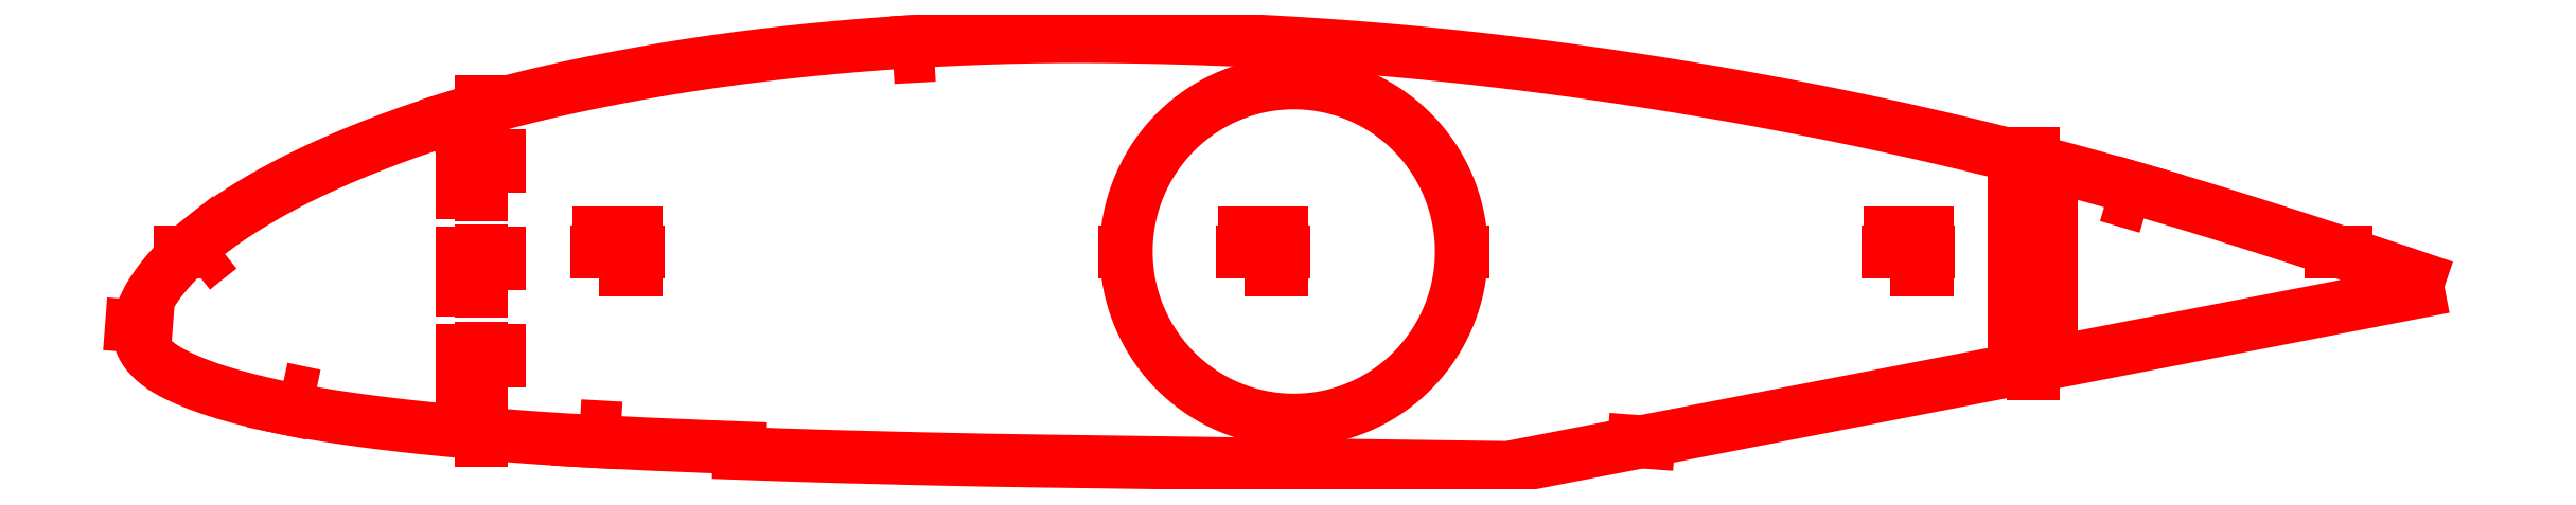
<metadata>
{"format":"dxf","ext":"dxf","renderer":"ezdxf+matplotlib","layout":"modelspace","background":"white","min_lineweight":24,"dpi":150}
</metadata>
<code>
0
SECTION
2
ENTITIES
0
LWPOLYLINE
8
Layer
90
208
70
1
10
622.9
20
90.43
10
622.9
20
90.43
10
619.3
20
91.66
10
612.2
20
94.08
10
605
20
96.47
10
597.9
20
98.82
10
590.8
20
101.2
10
583.6
20
103.5
10
576.5
20
105.7
10
569.5
20
108
10
562.5
20
110.2
10
555.5
20
112.3
10
548.5
20
114.4
10
541.6
20
116.4
10
534.7
20
118.4
10
527.8
20
120.3
10
520.9
20
122.2
10
514
20
124
10
507.2
20
125.8
10
500.3
20
127.5
10
493.4
20
129.2
10
486.5
20
130.8
10
479.5
20
132.4
10
472.6
20
133.9
10
465.7
20
135.4
10
458.7
20
136.8
10
451.7
20
138.2
10
444.7
20
139.6
10
437.7
20
140.9
10
430.7
20
142.1
10
423.6
20
143.4
10
416.6
20
144.5
10
409.5
20
145.7
10
402.5
20
146.8
10
395.4
20
147.8
10
388.4
20
148.8
10
381.4
20
149.8
10
374.3
20
150.7
10
367.3
20
151.5
10
360.3
20
152.3
10
353.2
20
153.1
10
346.2
20
153.8
10
339.2
20
154.4
10
332.2
20
155
10
325.1
20
155.5
10
318.1
20
156
10
311.1
20
156.5
10
304
20
156.9
10
297
20
157.2
10
290
20
157.5
10
283
20
157.8
10
276
20
158
10
269
20
158.1
10
262
20
158.2
10
255.1
20
158.2
10
248.2
20
158.2
10
241.4
20
158.1
10
234.6
20
158
10
227.8
20
157.8
10
221
20
157.5
10
214.2
20
157.2
10
207.5
20
156.8
10
200.7
20
156.4
10
194
20
155.8
10
187.3
20
155.3
10
180.7
20
154.6
10
174
20
153.9
10
167.5
20
153.2
10
160.9
20
152.3
10
154.5
20
151.5
10
148
20
150.5
10
141.6
20
149.5
10
135.3
20
148.4
10
129
20
147.2
10
122.8
20
146
10
116.7
20
144.8
10
110.8
20
143.5
10
104.9
20
142.1
10
99.2
20
140.6
10
93.59
20
139.1
10
88.09
20
137.5
10
82.71
20
135.9
10
77.46
20
134.2
10
72.36
20
132.4
10
67.42
20
130.7
10
62.65
20
128.8
10
58.06
20
127
10
53.68
20
125.1
10
49.53
20
123.3
10
45.62
20
121.5
10
41.94
20
119.7
10
38.5
20
117.9
10
35.28
20
116.2
10
32.28
20
114.5
10
29.48
20
112.8
10
26.89
20
111.2
10
24.49
20
109.7
10
22.28
20
108.2
10
20.23
20
106.7
10
18.34
20
105.3
10
16.58
20
103.9
10
14.95
20
102.5
10
13.44
20
101.2
10
12.05
20
99.96
10
10.75
20
98.74
10
9.551
20
97.54
10
8.44
20
96.38
10
7.411
20
95.25
10
6.457
20
94.15
10
5.574
20
93.08
10
4.76
20
92.03
10
4.009
20
91.01
10
3.31
20
90
10
2.662
20
89.03
10
2.077
20
88.1
10
1.555
20
87.19
10
1.08
20
86.26
10
0.6434
20
85.35
10
0.2577
20
84.5
10
-0.06695
20
83.68
10
-0.3368
20
82.84
10
-0.5626
20
82.01
10
-0.7472
20
81.21
10
-0.8871
20
80.43
10
-0.9826
20
79.65
10
-1.031
20
78.93
10
-1.033
20
78.2
10
-0.9758
20
77.48
10
-0.8515
20
76.74
10
-0.6612
20
75.99
10
-0.4068
20
75.25
10
-0.08796
20
74.51
10
0.2962
20
73.78
10
0.753
20
73.07
10
1.286
20
72.35
10
1.89
20
71.65
10
2.56
20
70.96
10
3.295
20
70.28
10
4.095
20
69.62
10
4.963
20
68.98
10
5.903
20
68.34
10
6.921
20
67.73
10
8.019
20
67.12
10
9.2
20
66.52
10
10.46
20
65.92
10
11.81
20
65.31
10
13.25
20
64.7
10
14.79
20
64.09
10
16.42
20
63.47
10
18.17
20
62.85
10
20.05
20
62.23
10
22.08
20
61.6
10
24.27
20
60.97
10
26.63
20
60.32
10
29.18
20
59.66
10
31.94
20
58.99
10
34.92
20
58.31
10
38.16
20
57.63
10
41.67
20
56.95
10
45.5
20
56.27
10
49.66
20
55.59
10
54.17
20
54.9
10
59.01
20
54.22
10
64.18
20
53.54
10
69.68
20
52.88
10
75.51
20
52.25
10
81.64
20
51.63
10
88.02
20
51.02
10
94.57
20
50.44
10
101.3
20
49.89
10
108.1
20
49.39
10
115
20
48.95
10
122.1
20
48.55
10
129.3
20
48.17
10
136.6
20
47.82
10
144
20
47.5
10
151.5
20
47.2
10
159
20
46.9
10
161.6
20
46.81
10
161.5
20
45.31
10
166.6
20
45.12
10
174.2
20
44.85
10
181.8
20
44.6
10
189.5
20
44.38
10
197.1
20
44.17
10
204.8
20
43.98
10
212.6
20
43.8
10
220.3
20
43.62
10
228
20
43.47
10
235.7
20
43.34
10
243.4
20
43.22
10
251.2
20
43.11
10
259
20
43
10
266.9
20
42.88
10
274.7
20
42.76
10
282.6
20
42.65
10
290.4
20
42.55
10
298.3
20
42.44
10
306.2
20
42.33
10
314.1
20
42.22
10
321.9
20
42.1
10
329.8
20
41.99
10
337.7
20
41.88
10
345.6
20
41.78
10
353.4
20
41.68
10
361.3
20
41.57
10
369.6
20
41.45
10
622.9
20
90.43
0
LWPOLYLINE
8
Layer
90
5
70
0
10
542.5
20
112
10
538.6
20
113.1
10
539.8
20
116.9
10
543.6
20
115.8
10
542.5
20
112
0
LWPOLYLINE
8
Layer
90
5
70
0
10
214.2
20
153.2
10
210.2
20
153
10
210
20
157
10
214
20
157.2
10
214.2
20
153.2
0
LWPOLYLINE
8
Layer
90
5
70
0
10
88.87
20
133.6
10
85.05
20
132.4
10
83.88
20
136.2
10
87.7
20
137.4
10
88.87
20
133.6
0
LWPOLYLINE
8
Layer
90
5
70
0
10
20.99
20
101
10
19.42
20
99.75
10
16.31
20
103.7
10
17.88
20
104.9
10
20.99
20
101
0
LWPOLYLINE
8
Layer
90
5
70
0
10
37.74
20
62.82
10
39.7
20
62.41
10
38.67
20
57.52
10
36.71
20
57.93
10
37.74
20
62.82
0
LWPOLYLINE
8
Layer
90
5
70
0
10
118.3
20
52.77
10
122.3
20
52.54
10
122.1
20
48.55
10
118.1
20
48.77
10
118.3
20
52.77
0
LWPOLYLINE
8
Layer
90
300
70
1
10
356.9
20
100
10
356.9
20
101
10
356.9
20
101.9
10
356.8
20
102.9
10
356.8
20
103.8
10
356.7
20
104.8
10
356.6
20
105.7
10
356.4
20
106.7
10
356.3
20
107.6
10
356.1
20
108.6
10
355.9
20
109.5
10
355.7
20
110.5
10
355.5
20
111.4
10
355.2
20
112.3
10
355
20
113.3
10
354.7
20
114.2
10
354.4
20
115.1
10
354.1
20
116
10
353.7
20
116.9
10
353.4
20
117.8
10
353
20
118.6
10
352.6
20
119.5
10
352.2
20
120.4
10
351.7
20
121.2
10
351.3
20
122.1
10
350.8
20
122.9
10
350.3
20
123.7
10
349.8
20
124.6
10
349.3
20
125.4
10
348.8
20
126.2
10
348.2
20
126.9
10
347.6
20
127.7
10
347.1
20
128.5
10
346.5
20
129.2
10
345.8
20
129.9
10
345.2
20
130.7
10
344.6
20
131.4
10
343.9
20
132.1
10
343.2
20
132.7
10
342.5
20
133.4
10
341.8
20
134
10
341.1
20
134.7
10
340.4
20
135.3
10
339.6
20
135.9
10
338.9
20
136.5
10
338.1
20
137.1
10
337.3
20
137.6
10
336.5
20
138.1
10
335.7
20
138.7
10
334.9
20
139.2
10
334.1
20
139.7
10
333.3
20
140.1
10
332.4
20
140.6
10
331.6
20
141
10
330.7
20
141.4
10
329.9
20
141.8
10
329
20
142.2
10
328.1
20
142.6
10
327.2
20
142.9
10
326.3
20
143.2
10
325.4
20
143.5
10
324.5
20
143.8
10
323.6
20
144.1
10
322.7
20
144.3
10
321.7
20
144.5
10
320.8
20
144.7
10
319.9
20
144.9
10
318.9
20
145.1
10
318
20
145.2
10
317
20
145.4
10
316.1
20
145.5
10
315.1
20
145.6
10
314.2
20
145.6
10
313.2
20
145.7
10
312.3
20
145.7
10
311.3
20
145.7
10
310.4
20
145.7
10
309.4
20
145.6
10
308.5
20
145.6
10
307.5
20
145.5
10
306.6
20
145.4
10
305.6
20
145.3
10
304.7
20
145.2
10
303.7
20
145
10
302.8
20
144.8
10
301.9
20
144.6
10
300.9
20
144.4
10
300
20
144.2
10
299.1
20
143.9
10
298.2
20
143.7
10
297.3
20
143.4
10
296.4
20
143.1
10
295.5
20
142.7
10
294.6
20
142.4
10
293.7
20
142
10
292.8
20
141.6
10
292
20
141.2
10
291.1
20
140.8
10
290.3
20
140.4
10
289.4
20
139.9
10
288.6
20
139.4
10
287.8
20
138.9
10
287
20
138.4
10
286.2
20
137.9
10
285.4
20
137.3
10
284.6
20
136.8
10
283.9
20
136.2
10
283.1
20
135.6
10
282.4
20
135
10
281.7
20
134.4
10
281
20
133.7
10
280.3
20
133.1
10
279.6
20
132.4
10
278.9
20
131.7
10
278.3
20
131
10
277.6
20
130.3
10
277
20
129.6
10
276.4
20
128.8
10
275.8
20
128.1
10
275.2
20
127.3
10
274.6
20
126.5
10
274.1
20
125.8
10
273.6
20
125
10
273.1
20
124.2
10
272.6
20
123.3
10
272.1
20
122.5
10
271.6
20
121.7
10
271.2
20
120.8
10
270.8
20
120
10
270.4
20
119.1
10
270
20
118.2
10
269.6
20
117.3
10
269.2
20
116.4
10
268.9
20
115.5
10
268.6
20
114.6
10
268.3
20
113.7
10
268
20
112.8
10
267.8
20
111.9
10
267.5
20
110.9
10
267.3
20
110
10
267.1
20
109.1
10
266.9
20
108.1
10
266.8
20
107.2
10
266.6
20
106.2
10
266.5
20
105.3
10
266.4
20
104.3
10
266.3
20
103.4
10
266.3
20
102.4
10
266.2
20
101.4
10
266.2
20
100.5
10
266.2
20
99.52
10
266.2
20
98.56
10
266.3
20
97.6
10
266.3
20
96.64
10
266.4
20
95.69
10
266.5
20
94.73
10
266.6
20
93.78
10
266.8
20
92.83
10
266.9
20
91.88
10
267.1
20
90.94
10
267.3
20
90
10
267.5
20
89.06
10
267.8
20
88.13
10
268
20
87.21
10
268.3
20
86.29
10
268.6
20
85.38
10
268.9
20
84.47
10
269.2
20
83.57
10
269.6
20
82.68
10
270
20
81.79
10
270.4
20
80.92
10
270.8
20
80.05
10
271.2
20
79.19
10
271.6
20
78.34
10
272.1
20
77.5
10
272.6
20
76.67
10
273.1
20
75.85
10
273.6
20
75.04
10
274.1
20
74.24
10
274.6
20
73.45
10
275.2
20
72.68
10
275.8
20
71.91
10
276.4
20
71.16
10
277
20
70.42
10
277.6
20
69.7
10
278.3
20
68.98
10
278.9
20
68.29
10
279.6
20
67.6
10
280.3
20
66.93
10
281
20
66.28
10
281.7
20
65.64
10
282.4
20
65.01
10
283.1
20
64.4
10
283.9
20
63.81
10
284.6
20
63.23
10
285.4
20
62.67
10
286.2
20
62.12
10
287
20
61.59
10
287.8
20
61.08
10
288.6
20
60.59
10
289.4
20
60.11
10
290.3
20
59.65
10
291.1
20
59.21
10
292
20
58.78
10
292.8
20
58.38
10
293.7
20
57.99
10
294.6
20
57.62
10
295.5
20
57.27
10
296.4
20
56.94
10
297.3
20
56.63
10
298.2
20
56.34
10
299.1
20
56.06
10
300
20
55.81
10
300.9
20
55.57
10
301.9
20
55.36
10
302.8
20
55.16
10
303.7
20
54.99
10
304.7
20
54.83
10
305.6
20
54.7
10
306.6
20
54.58
10
307.5
20
54.48
10
308.5
20
54.41
10
309.4
20
54.35
10
310.4
20
54.32
10
311.3
20
54.3
10
312.3
20
54.31
10
313.2
20
54.33
10
314.2
20
54.38
10
315.1
20
54.44
10
316.1
20
54.53
10
317
20
54.63
10
318
20
54.76
10
318.9
20
54.91
10
319.9
20
55.07
10
320.8
20
55.26
10
321.7
20
55.46
10
322.7
20
55.69
10
323.6
20
55.93
10
324.5
20
56.2
10
325.4
20
56.48
10
326.3
20
56.78
10
327.2
20
57.1
10
328.1
20
57.44
10
329
20
57.8
10
329.9
20
58.18
10
330.7
20
58.58
10
331.6
20
58.99
10
332.4
20
59.43
10
333.3
20
59.88
10
334.1
20
60.34
10
334.9
20
60.83
10
335.7
20
61.33
10
336.5
20
61.85
10
337.3
20
62.39
10
338.1
20
62.94
10
338.9
20
63.51
10
339.6
20
64.1
10
340.4
20
64.7
10
341.1
20
65.32
10
341.8
20
65.95
10
342.5
20
66.6
10
343.2
20
67.26
10
343.9
20
67.94
10
344.6
20
68.63
10
345.2
20
69.34
10
345.8
20
70.06
10
346.5
20
70.79
10
347.1
20
71.53
10
347.6
20
72.29
10
348.2
20
73.06
10
348.8
20
73.84
10
349.3
20
74.64
10
349.8
20
75.44
10
350.3
20
76.26
10
350.8
20
77.08
10
351.3
20
77.92
10
351.7
20
78.76
10
352.2
20
79.62
10
352.6
20
80.48
10
353
20
81.35
10
353.4
20
82.24
10
353.7
20
83.12
10
354.1
20
84.02
10
354.4
20
84.92
10
354.7
20
85.83
10
355
20
86.75
10
355.2
20
87.67
10
355.5
20
88.6
10
355.7
20
89.53
10
355.9
20
90.47
10
356.1
20
91.41
10
356.3
20
92.35
10
356.4
20
93.3
10
356.6
20
94.25
10
356.7
20
95.21
10
356.8
20
96.16
10
356.8
20
97.12
10
356.9
20
98.08
10
356.9
20
99.04
10
356.9
20
100
0
LINE
8
Layer
10
592.3
20
100
30
0
11
596.3
21
100
31
0
0
LINE
8
Layer
10
14.09
20
100
30
0
11
10.09
21
100
31
0
0
LINE
8
Layer
10
134
20
100
30
0
11
123
21
100
31
0
0
LWPOLYLINE
8
Layer
90
5
70
0
10
123.5
20
95
10
123.5
20
105
10
133.5
20
105
10
133.5
20
95
10
123.5
20
95
0
LINE
8
Layer
10
308.7
20
100
30
0
11
297.7
21
100
31
0
0
LWPOLYLINE
8
Layer
90
5
70
0
10
298.2
20
95
10
298.2
20
105
10
308.2
20
105
10
308.2
20
95
10
298.2
20
95
0
LINE
8
Layer
10
483.4
20
100
30
0
11
472.4
21
100
31
0
0
LWPOLYLINE
8
Layer
90
5
70
0
10
472.9
20
95
10
472.9
20
105
10
482.9
20
105
10
482.9
20
95
10
472.9
20
95
0
LINE
8
Layer
10
1.018
20
79.55
30
0
11
-2.97
21
79.85
31
0
0
LINE
8
Layer
10
403.6
20
48.57
30
0
11
407.6
21
48.26
31
0
0
LINE
8
Layer
10
311.6
20
145.7
30
0
11
311.6
21
146.2
31
0
0
LINE
8
Layer
10
311.6
20
54.3
30
0
11
311.6
21
53.8
31
0
0
LINE
8
Layer
10
356.9
20
100
30
0
11
357.4
21
100
31
0
0
LINE
8
Layer
10
266.2
20
100
30
0
11
265.7
21
100
31
0
0
LINE
8
Layer
10
91.57
20
136.5
30
0
11
91.57
21
140.5
31
0
0
LINE
8
Layer
10
91.57
20
52.71
30
0
11
91.57
21
48.71
31
0
0
LINE
8
Layer
10
91.57
20
73.77
30
0
11
91.57
21
62.77
31
0
0
LWPOLYLINE
8
Layer
90
5
70
0
10
96.57
20
63.27
10
86.57
20
63.27
10
86.57
20
73.27
10
96.57
20
73.27
10
96.57
20
63.27
0
LINE
8
Layer
10
91.57
20
100.1
30
0
11
91.57
21
89.12
31
0
0
LWPOLYLINE
8
Layer
90
5
70
0
10
96.57
20
89.62
10
86.57
20
89.62
10
86.57
20
99.62
10
96.57
20
99.62
10
96.57
20
89.62
0
LINE
8
Layer
10
91.57
20
126.5
30
0
11
91.57
21
115.5
31
0
0
LWPOLYLINE
8
Layer
90
5
70
0
10
96.57
20
116
10
86.57
20
116
10
86.57
20
126
10
96.57
20
126
10
96.57
20
116
0
LINE
8
Layer
10
511.6
20
122.6
30
0
11
511.6
21
126.6
31
0
0
LINE
8
Layer
10
511.6
20
70.9
30
0
11
511.6
21
66.9
31
0
0
LINE
8
Layer
10
511.6
20
85.55
30
0
11
511.6
21
74.55
31
0
0
LWPOLYLINE
8
Layer
90
5
70
0
10
516.6
20
75.05
10
506.6
20
75.05
10
506.6
20
85.05
10
516.6
20
85.05
10
516.6
20
75.05
0
LINE
8
Layer
10
511.6
20
102.3
30
0
11
511.6
21
91.27
31
0
0
LWPOLYLINE
8
Layer
90
5
70
0
10
516.6
20
91.77
10
506.6
20
91.77
10
506.6
20
101.8
10
516.6
20
101.8
10
516.6
20
91.77
0
LINE
8
Layer
10
511.6
20
119
30
0
11
511.6
21
108
31
0
0
LWPOLYLINE
8
Layer
90
5
70
0
10
516.6
20
108.5
10
506.6
20
108.5
10
506.6
20
118.5
10
516.6
20
118.5
10
516.6
20
108.5
0
ENDSEC
0
EOF

</code>
